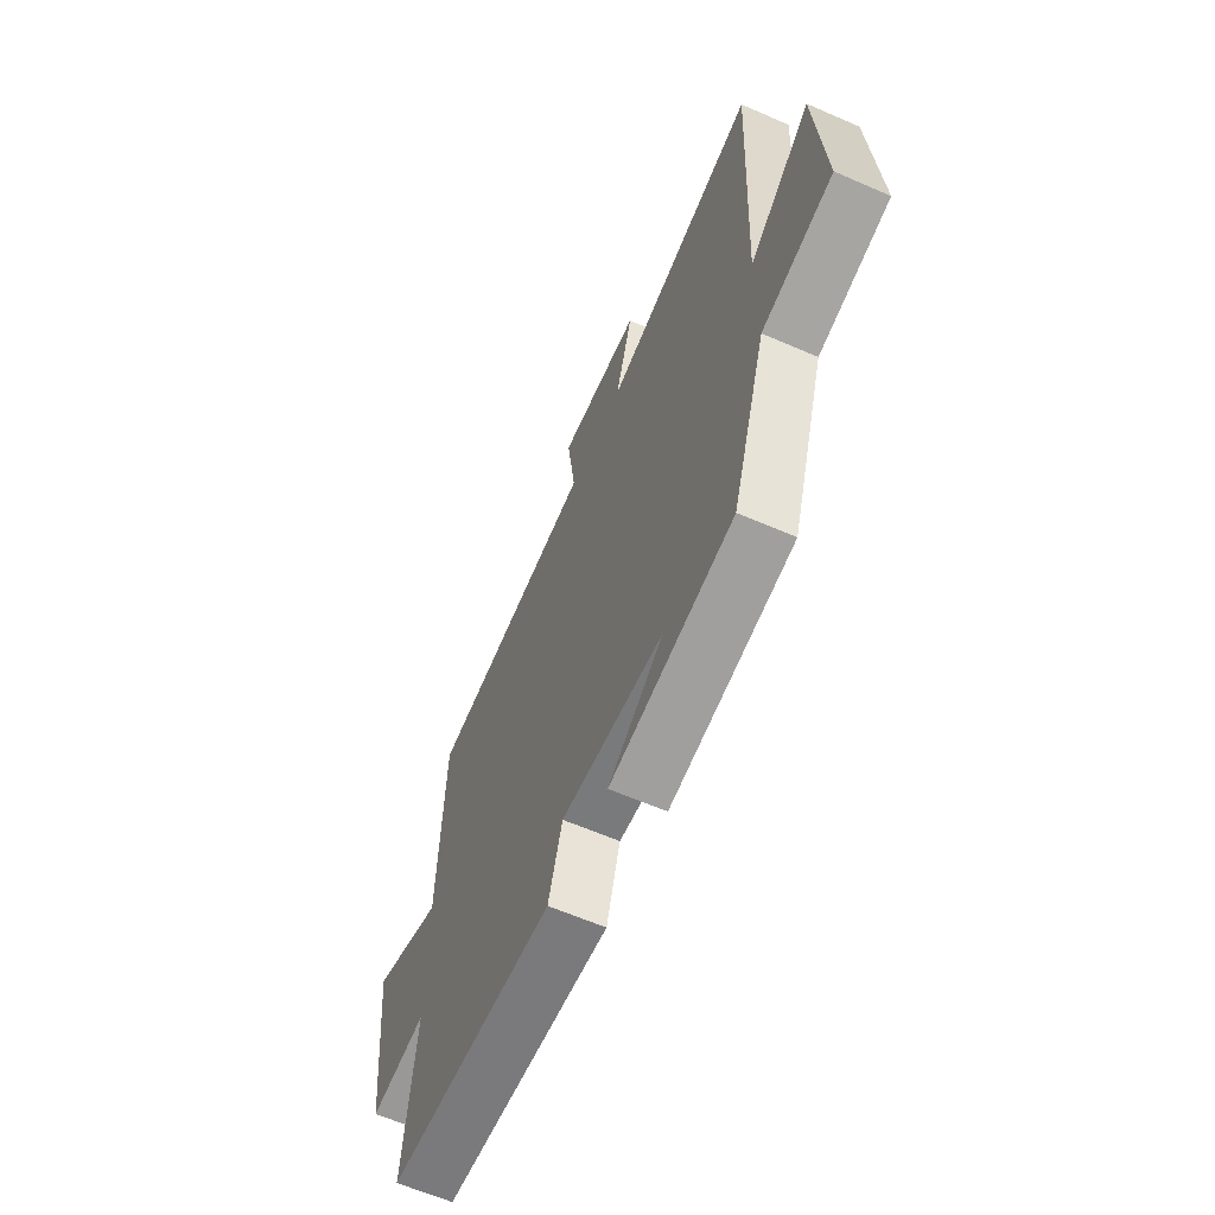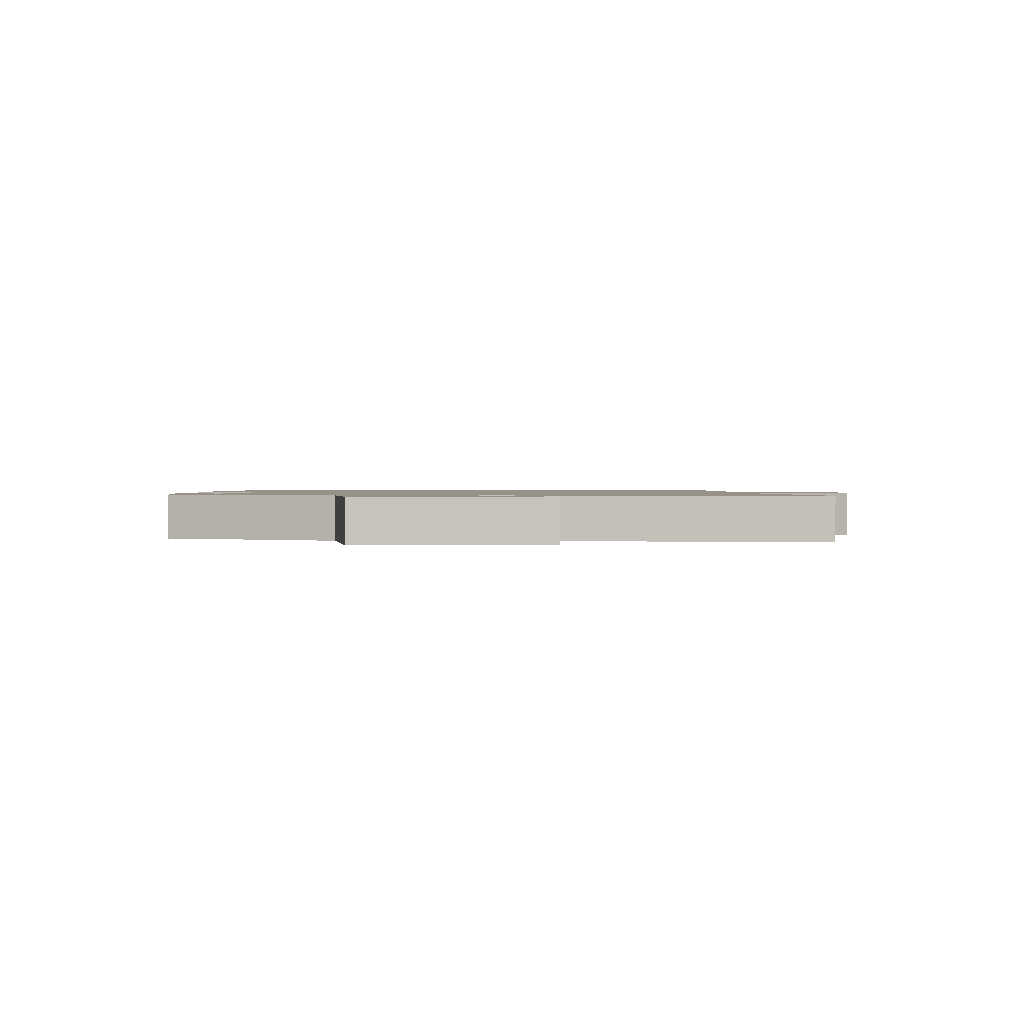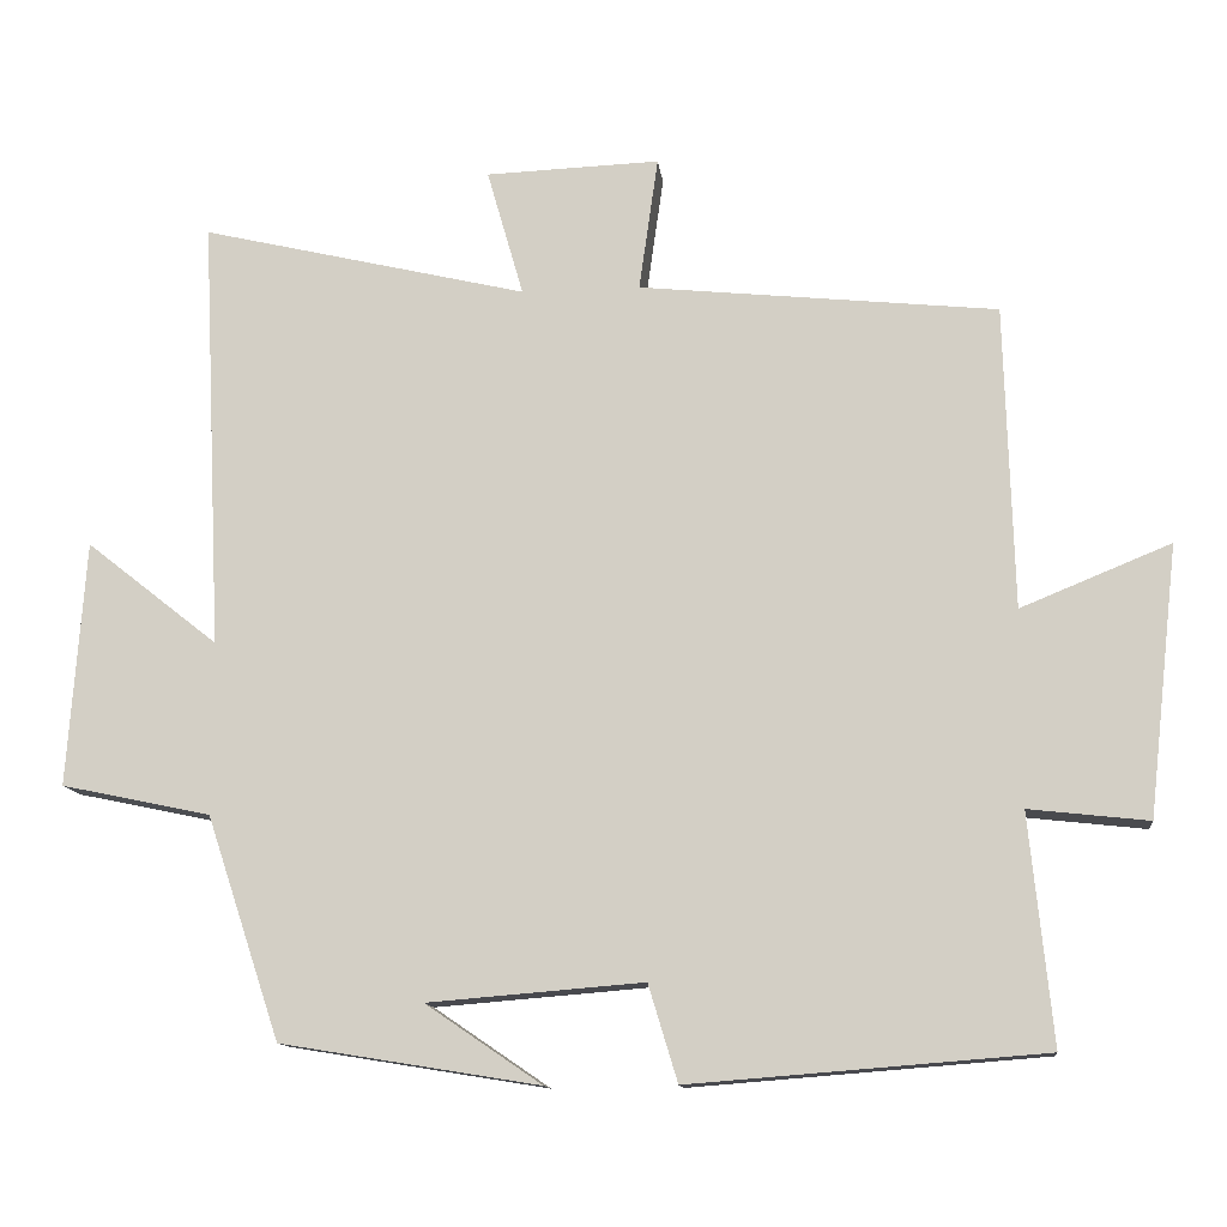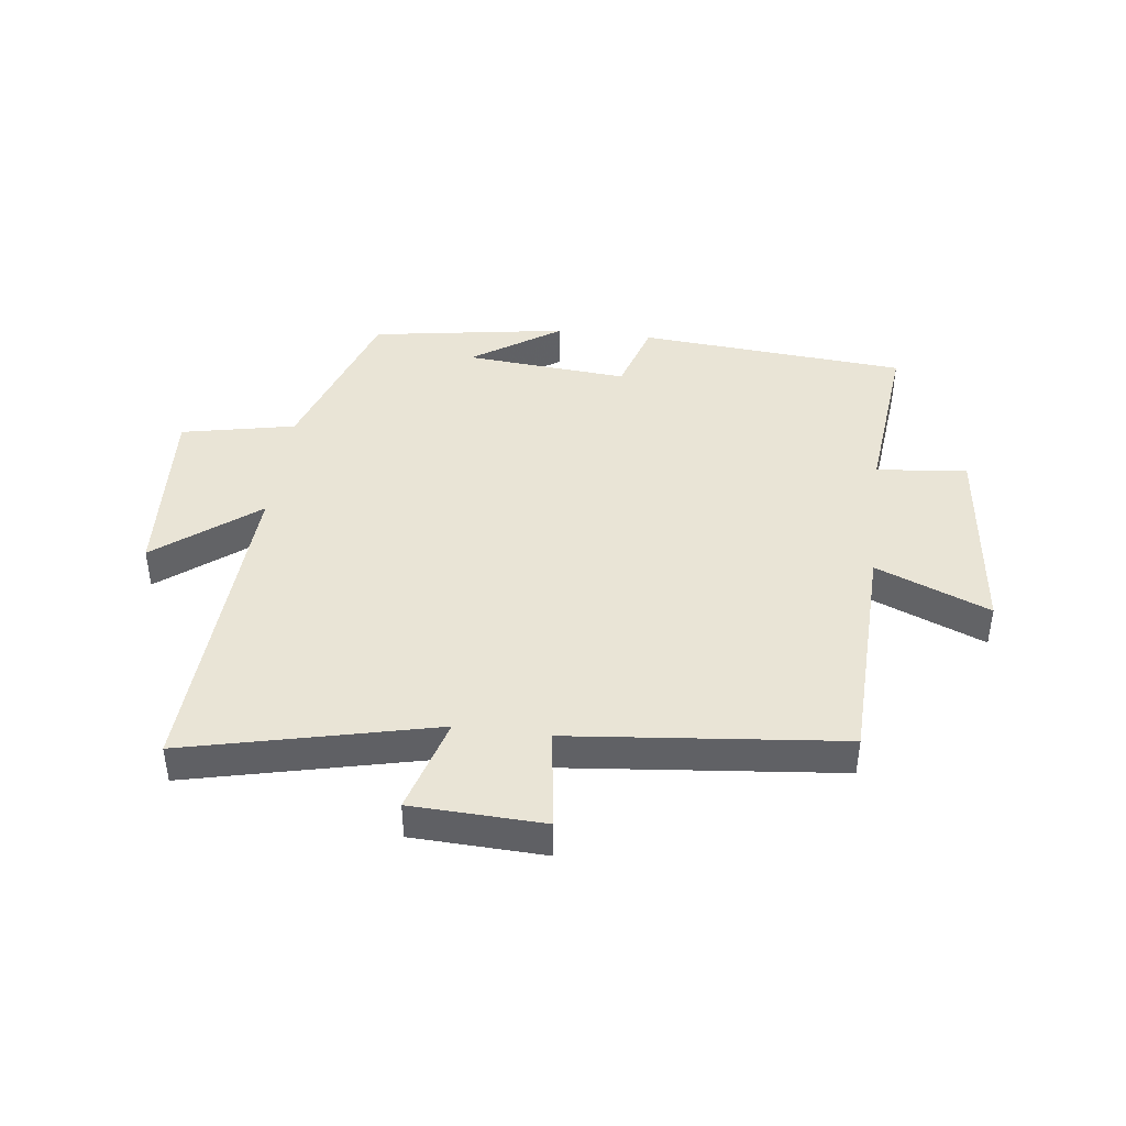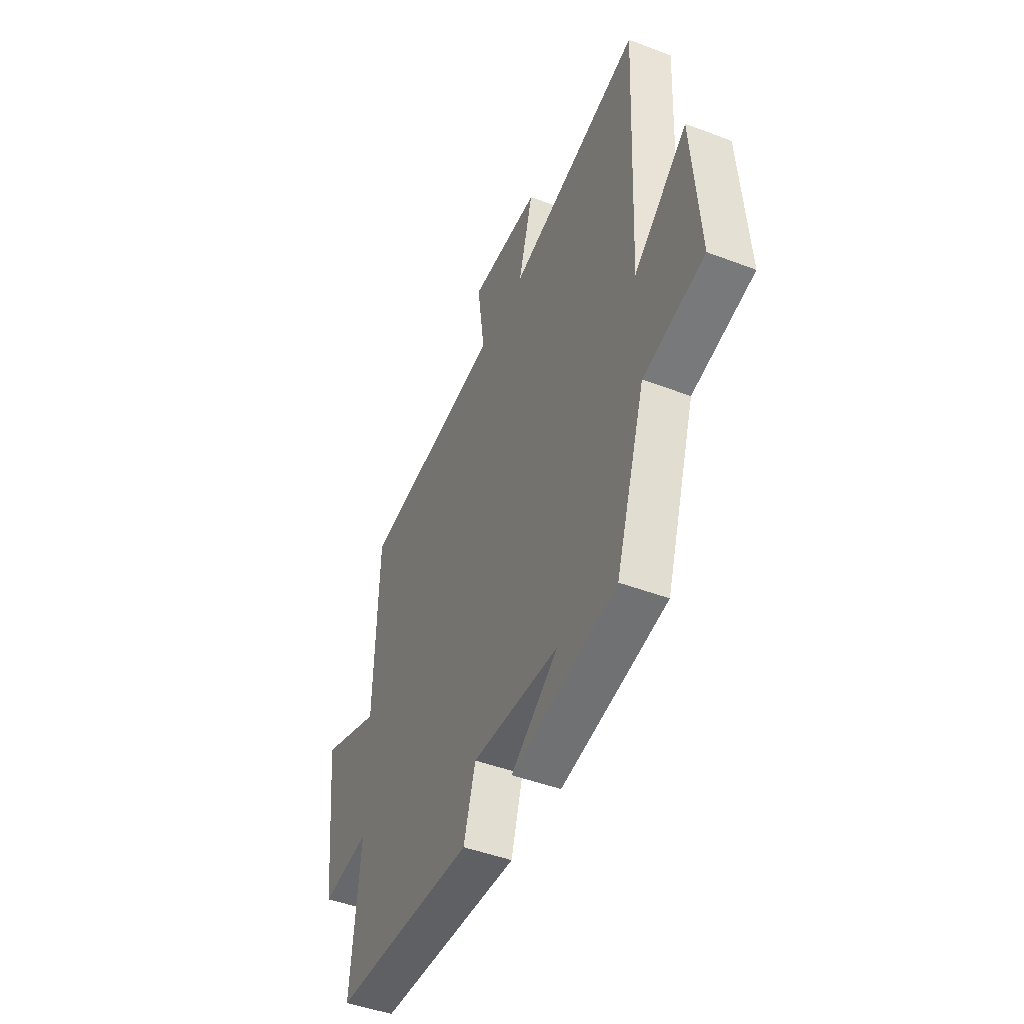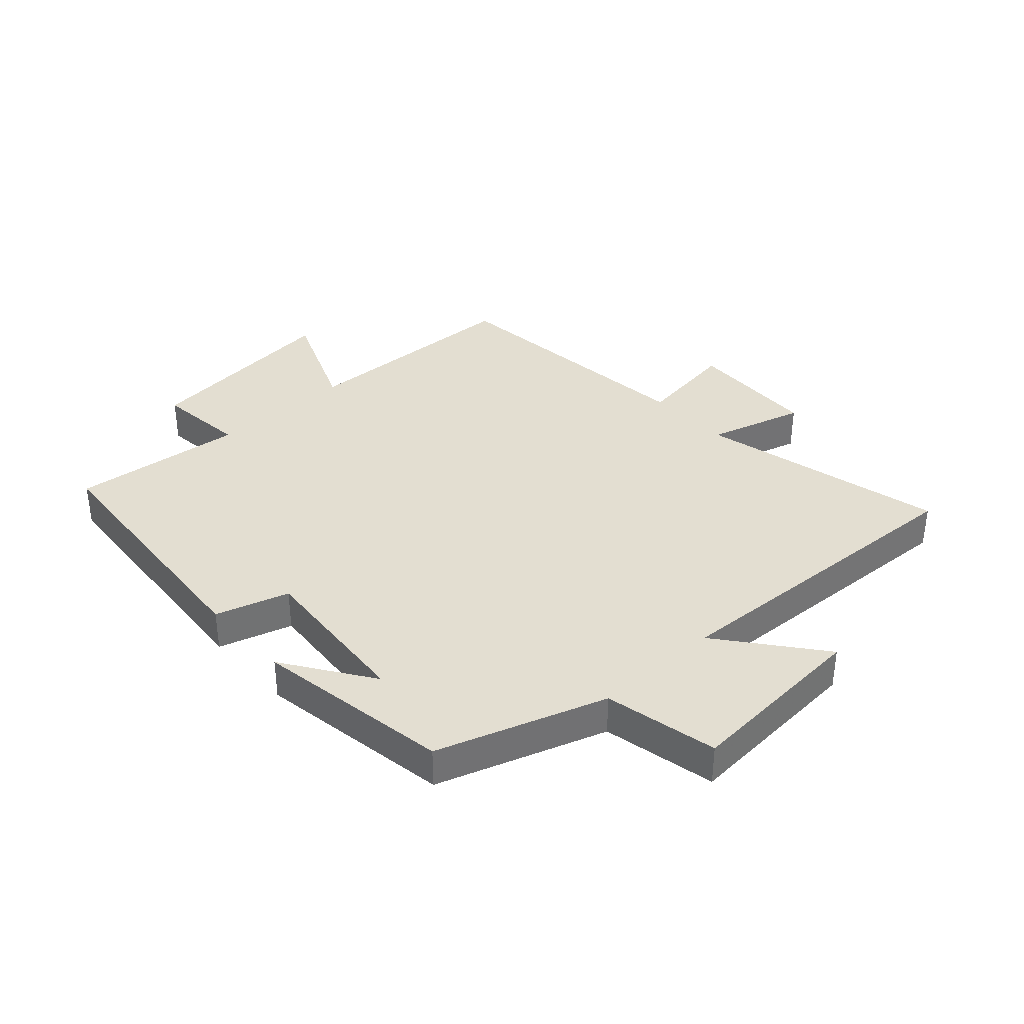
<metadata>
{"format":"obj","ext":"obj","renderer":"f3d","projection":"perspective","resolution":1024,"background":"white","views":[{"elev":-62.5,"azim":-113.8,"up":"+Z"},{"elev":1.1,"azim":-87.4,"up":"+Y"},{"elev":-12.6,"azim":6.6,"up":"+Z"},{"elev":42.4,"azim":7.3,"up":"+Y"},{"elev":-46.4,"azim":-113.4,"up":"+Z"},{"elev":36.3,"azim":-132.2,"up":"+Y"}]}
</metadata>
<code>
v 0.529 0.07 -0.465
v 0.082 0.07 -0.5
v 0.045 0.07 -0.378
v -0.227 0.07 -0.4
v -0.08 0.07 -0.5
v -0.407 0.07 -0.447
v -0.5 0.07 -0.166
v -0.689 0.07 -0.126
v -0.667 0.07 0.184
v -0.5 0.07 0.052
v -0.526 0.07 0.598
v -0.113 0.07 0.5
v -0.159 0.07 0.661
v 0.061 0.07 0.669
v 0.037 0.07 0.5
v 0.489 0.07 0.453
v 0.5 0.07 0.07
v 0.689 0.07 0.147
v 0.651 0.07 -0.193
v 0.5 0.07 -0.176
v 0.529 0 -0.465
v 0.082 0 -0.5
v 0.045 0 -0.378
v -0.227 0 -0.4
v -0.08 0 -0.5
v -0.407 0 -0.447
v -0.5 0 -0.166
v -0.689 0 -0.126
v -0.667 0 0.184
v -0.5 0 0.052
v -0.526 0 0.598
v -0.113 0 0.5
v -0.159 0 0.661
v 0.061 0 0.669
v 0.037 0 0.5
v 0.489 0 0.453
v 0.5 0 0.07
v 0.689 0 0.147
v 0.651 0 -0.193
v 0.5 0 -0.176
f 17 18 19 20
f 15 16 17 20
f 1 2 3
f 20 1 3
f 15 20 3
f 12 13 14 15
f 12 15 3 4
f 10 11 12 4
f 7 8 9 10
f 7 10 4
f 6 7 4
f 4 5 6
f 40 39 38 37
f 40 37 36 35
f 23 22 21
f 23 21 40
f 23 40 35
f 35 34 33 32
f 24 23 35 32
f 24 32 31 30
f 30 29 28 27
f 24 30 27
f 24 27 26
f 26 25 24
f 1 21 22 2
f 2 22 23 3
f 3 23 24 4
f 4 24 25 5
f 5 25 26 6
f 6 26 27 7
f 7 27 28 8
f 8 28 29 9
f 9 29 30 10
f 10 30 31 11
f 11 31 32 12
f 12 32 33 13
f 13 33 34 14
f 14 34 35 15
f 15 35 36 16
f 16 36 37 17
f 17 37 38 18
f 18 38 39 19
f 19 39 40 20
f 20 40 21 1

</code>
